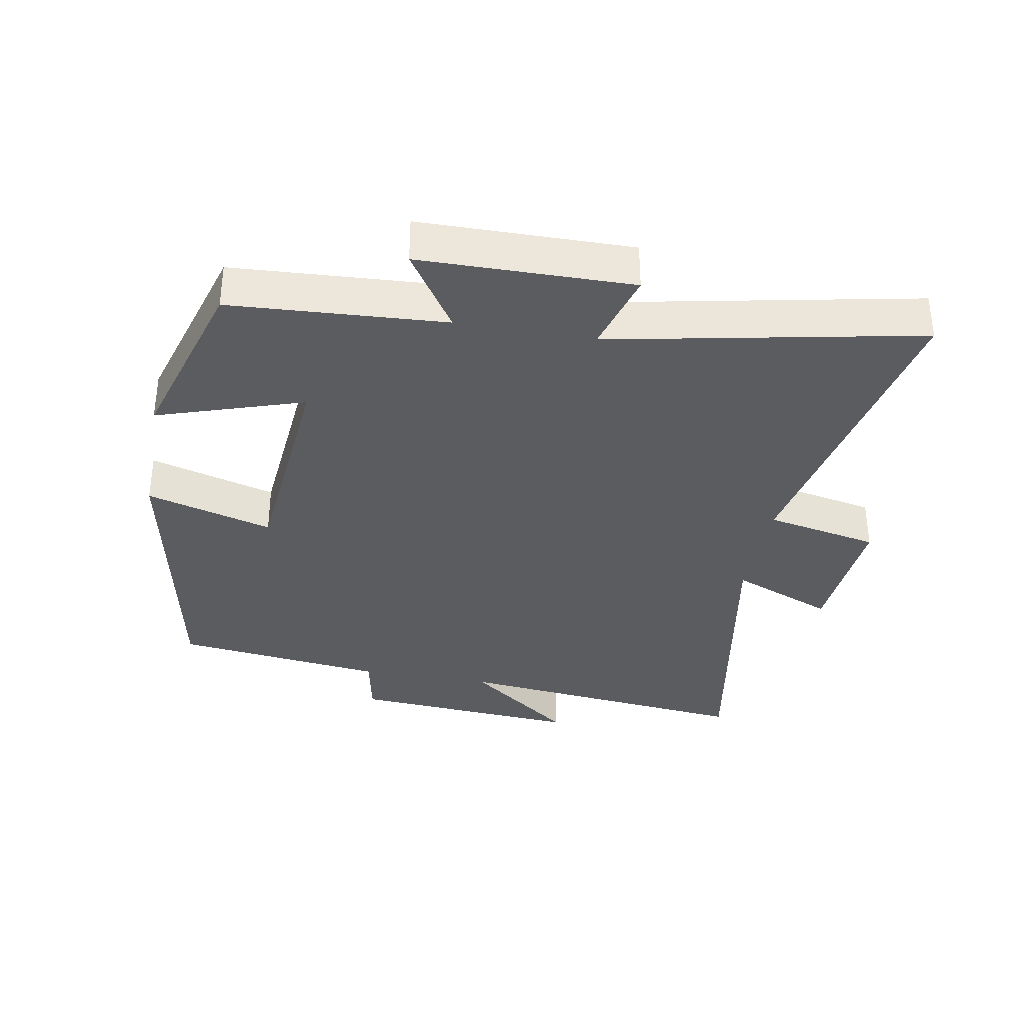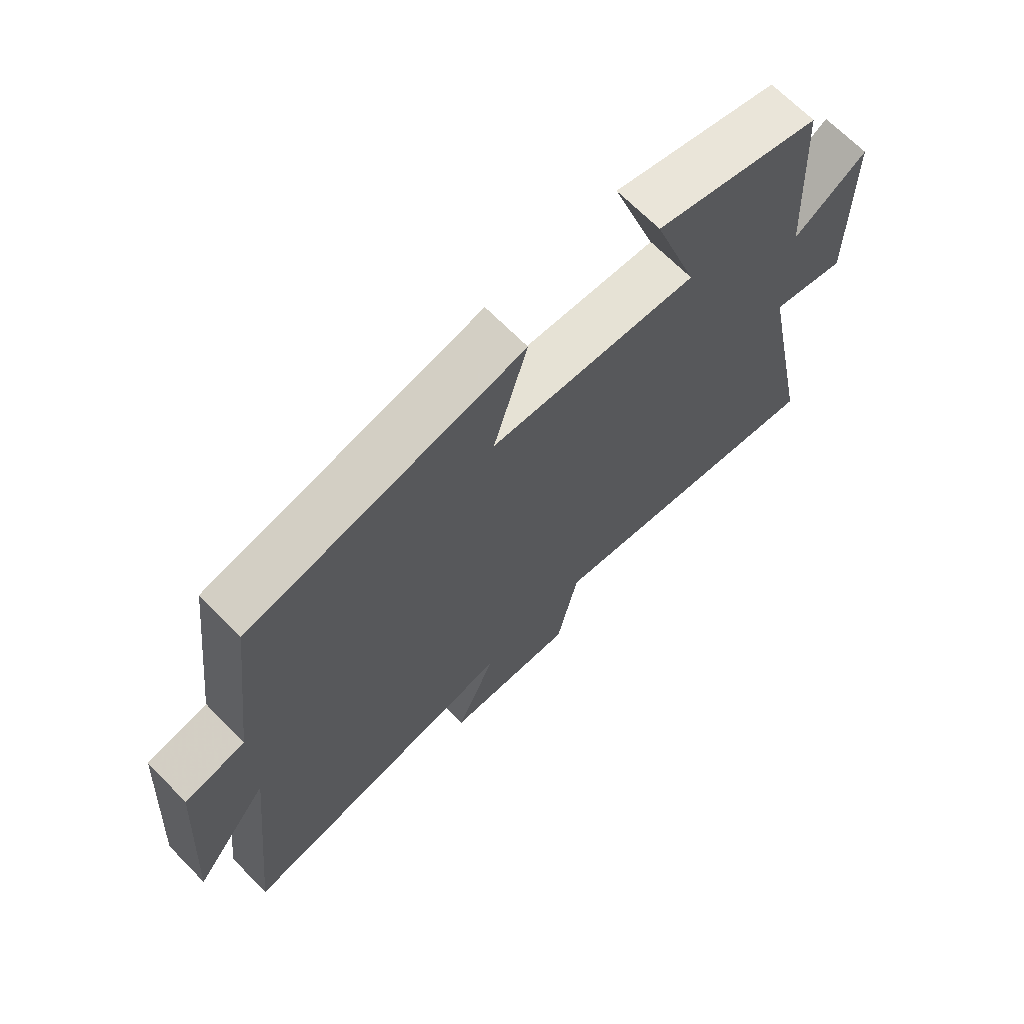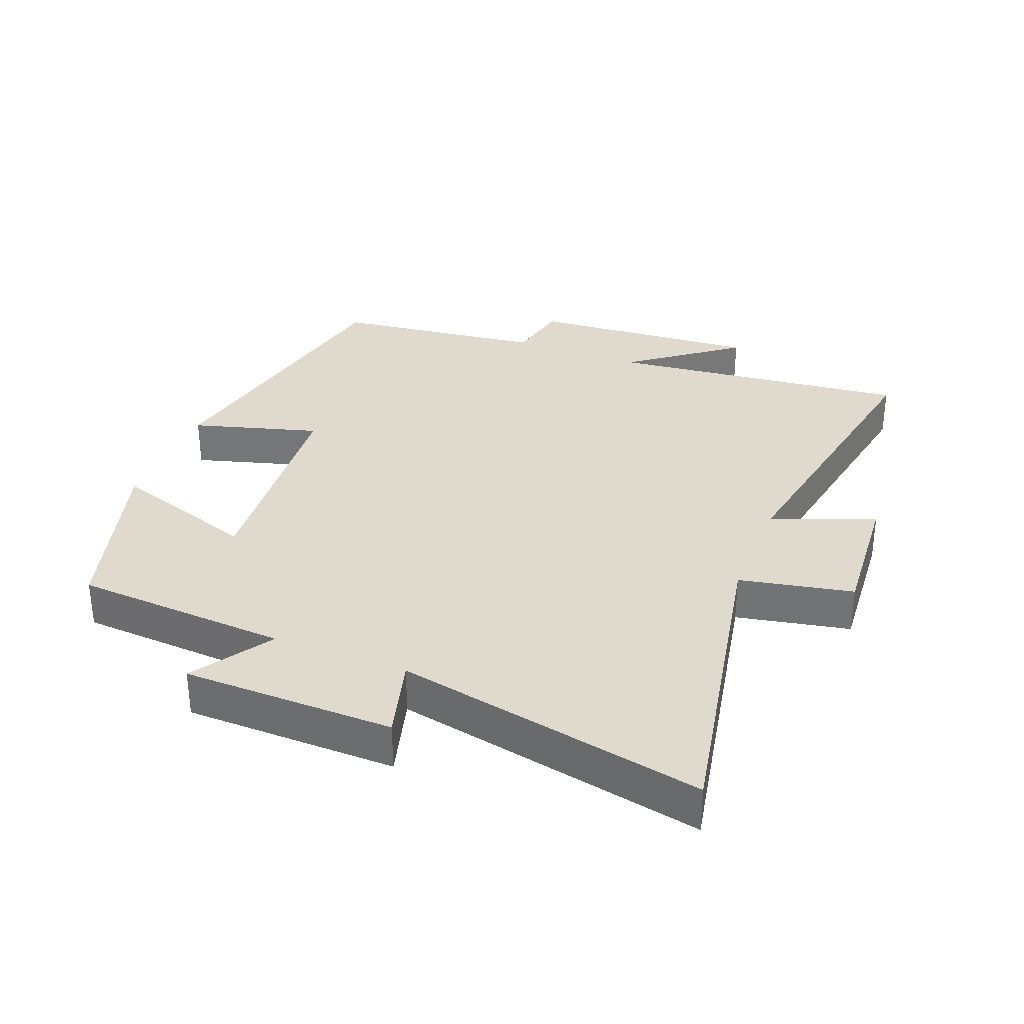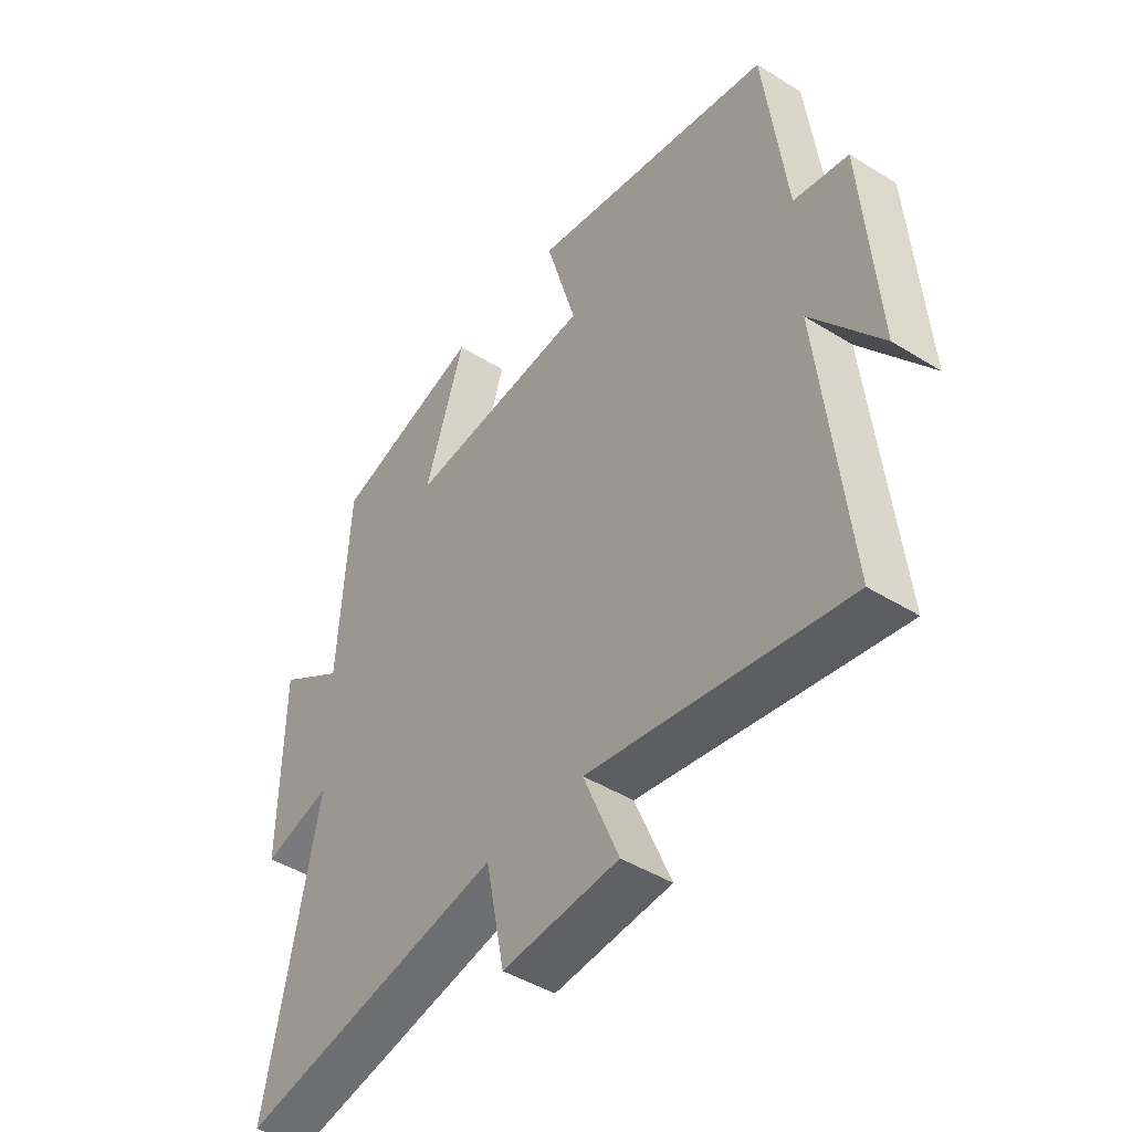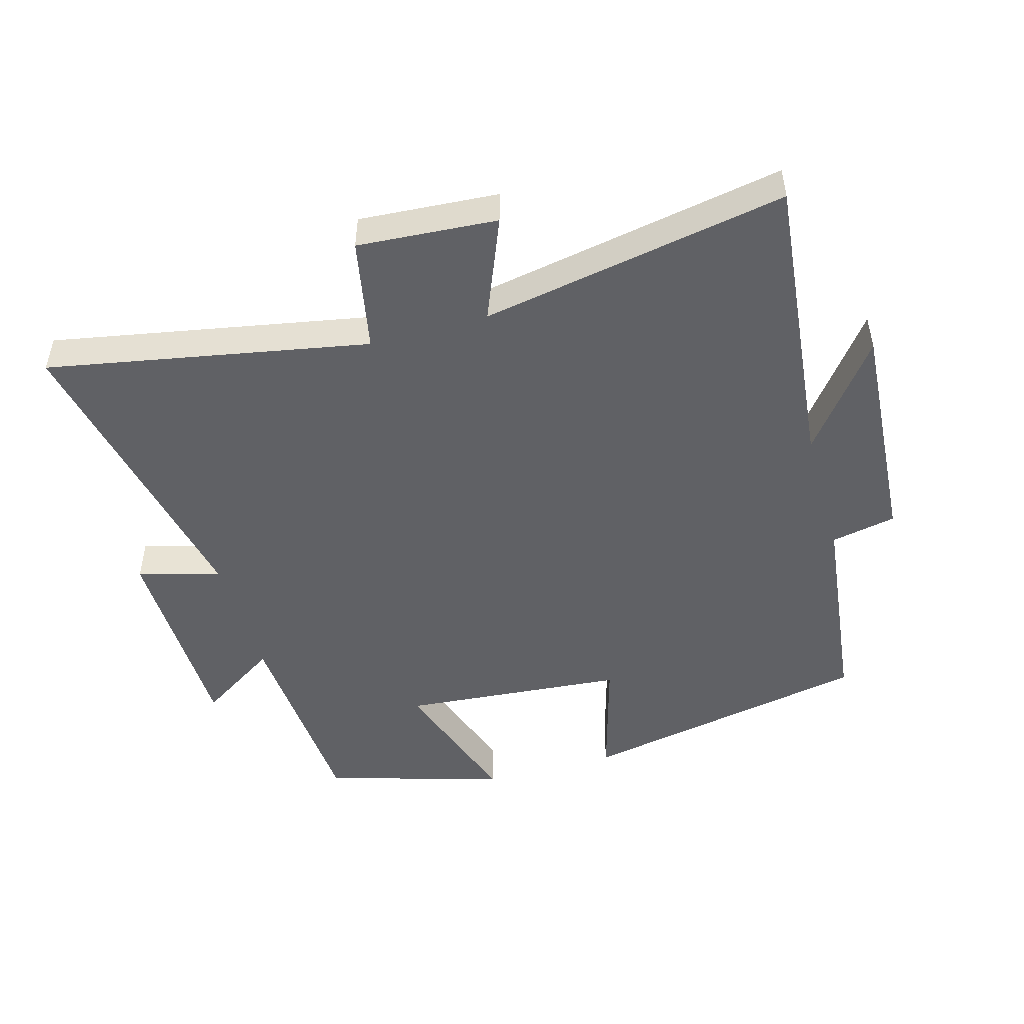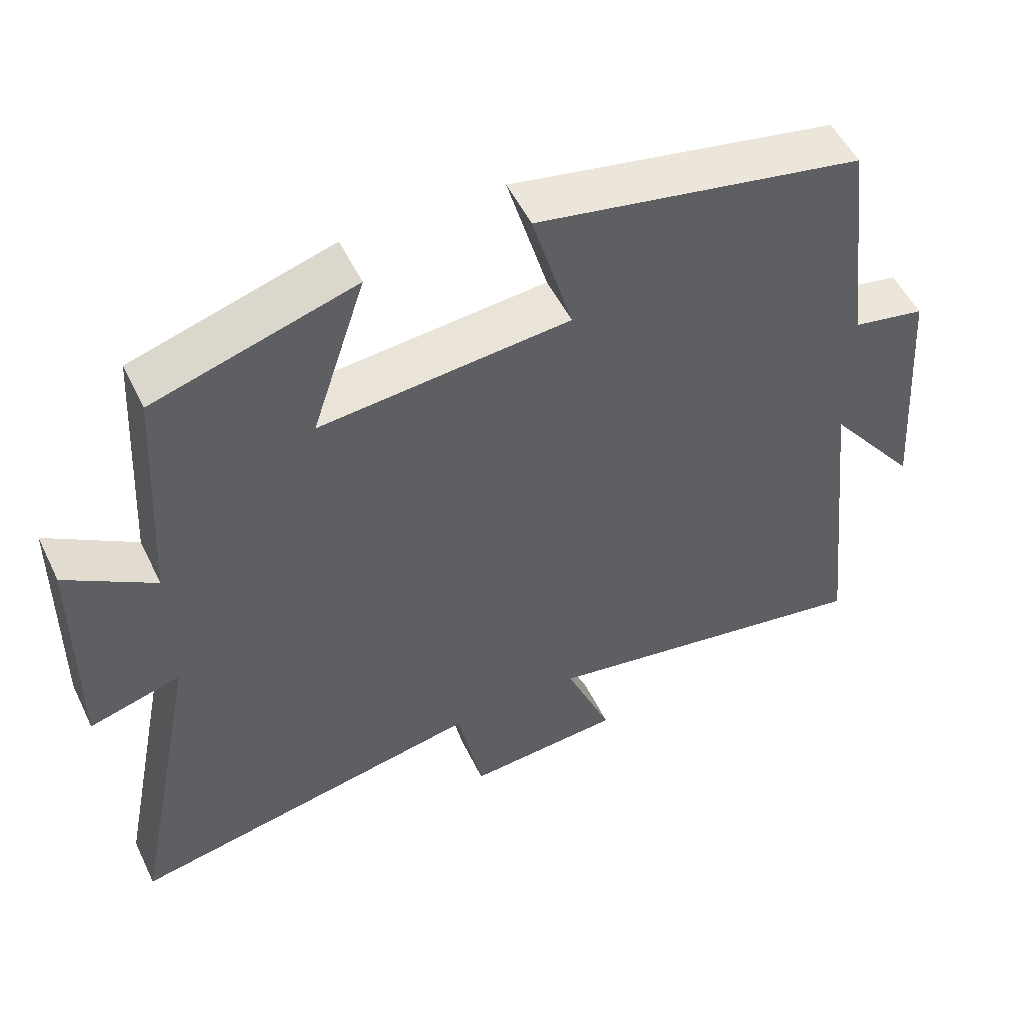
<metadata>
{"format":"obj","ext":"obj","renderer":"f3d","projection":"perspective","resolution":1024,"background":"white","views":[{"elev":-34.7,"azim":79.7,"up":"+Y"},{"elev":68.4,"azim":-44.6,"up":"+Z"},{"elev":32.6,"azim":111.5,"up":"+Y"},{"elev":-45.1,"azim":-125.8,"up":"+Z"},{"elev":-48.8,"azim":-164.0,"up":"+Y"},{"elev":52.5,"azim":154.5,"up":"+Z"}]}
</metadata>
<code>
v 0.595 0.07 -0.594
v 0.104 0.07 -0.5
v 0.069 0.07 -0.674
v -0.145 0.07 -0.658
v -0.08 0.07 -0.5
v -0.55 0.07 -0.584
v -0.5 0.07 -0.122
v -0.626 0.07 -0.286
v -0.6 0.07 0.068
v -0.5 0.07 0.088
v -0.46 0.07 0.412
v -0.009 0.07 0.5
v -0.065 0.07 0.306
v 0.279 0.07 0.276
v 0.205 0.07 0.5
v 0.48 0.07 0.418
v 0.5 0.07 0.09
v 0.622 0.07 0.169
v 0.626 0.07 -0.155
v 0.5 0.07 -0.12
v 0.595 0 -0.594
v 0.104 0 -0.5
v 0.069 0 -0.674
v -0.145 0 -0.658
v -0.08 0 -0.5
v -0.55 0 -0.584
v -0.5 0 -0.122
v -0.626 0 -0.286
v -0.6 0 0.068
v -0.5 0 0.088
v -0.46 0 0.412
v -0.009 0 0.5
v -0.065 0 0.306
v 0.279 0 0.276
v 0.205 0 0.5
v 0.48 0 0.418
v 0.5 0 0.09
v 0.622 0 0.169
v 0.626 0 -0.155
v 0.5 0 -0.12
f 17 18 19 20
f 16 17 20
f 15 16 20
f 14 15 20
f 20 1 2
f 14 20 2
f 13 14 2
f 10 11 12 13
f 10 13 2 3
f 7 8 9 10
f 5 6 7
f 5 7 10
f 3 4 5
f 3 5 10
f 40 39 38 37
f 40 37 36
f 40 36 35
f 40 35 34
f 22 21 40
f 22 40 34
f 22 34 33
f 33 32 31 30
f 23 22 33 30
f 30 29 28 27
f 27 26 25
f 30 27 25
f 25 24 23
f 30 25 23
f 1 21 22 2
f 2 22 23 3
f 3 23 24 4
f 4 24 25 5
f 5 25 26 6
f 6 26 27 7
f 7 27 28 8
f 8 28 29 9
f 9 29 30 10
f 10 30 31 11
f 11 31 32 12
f 12 32 33 13
f 13 33 34 14
f 14 34 35 15
f 15 35 36 16
f 16 36 37 17
f 17 37 38 18
f 18 38 39 19
f 19 39 40 20
f 20 40 21 1

</code>
